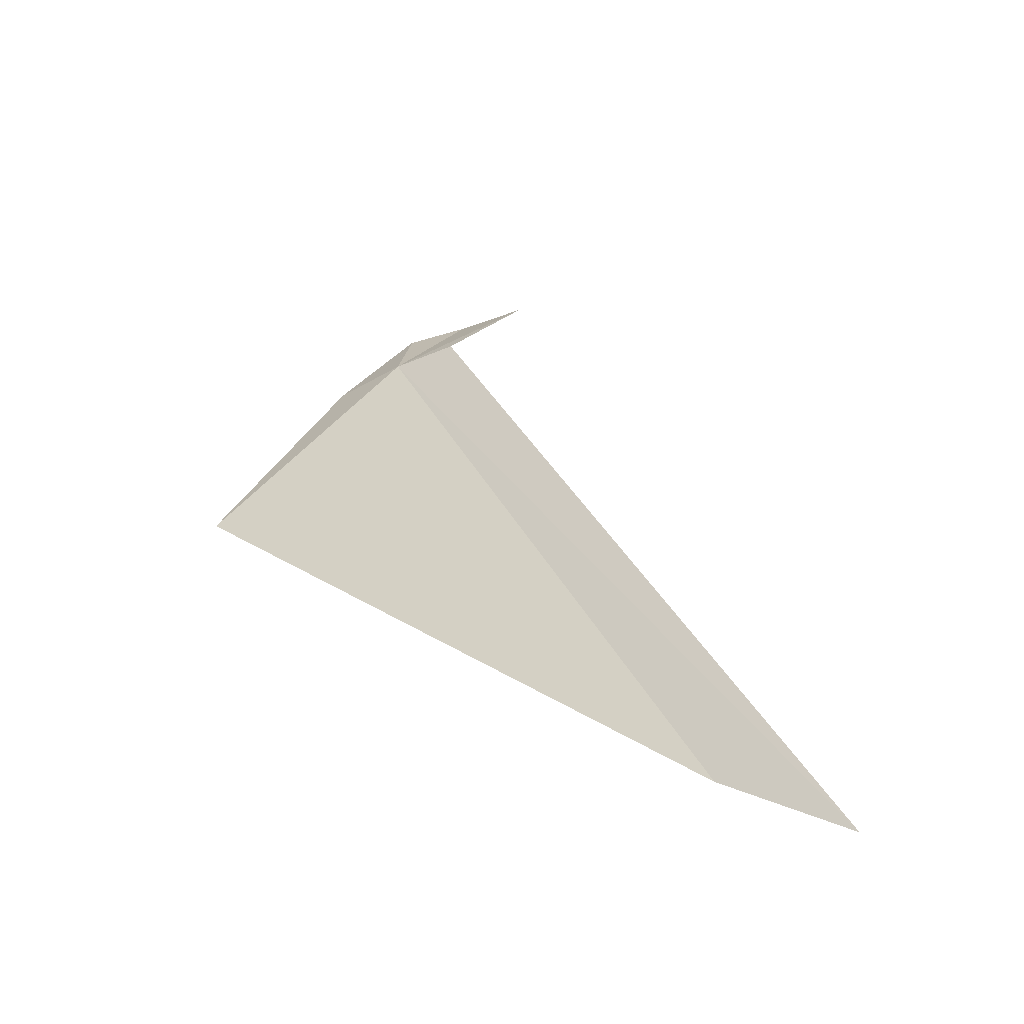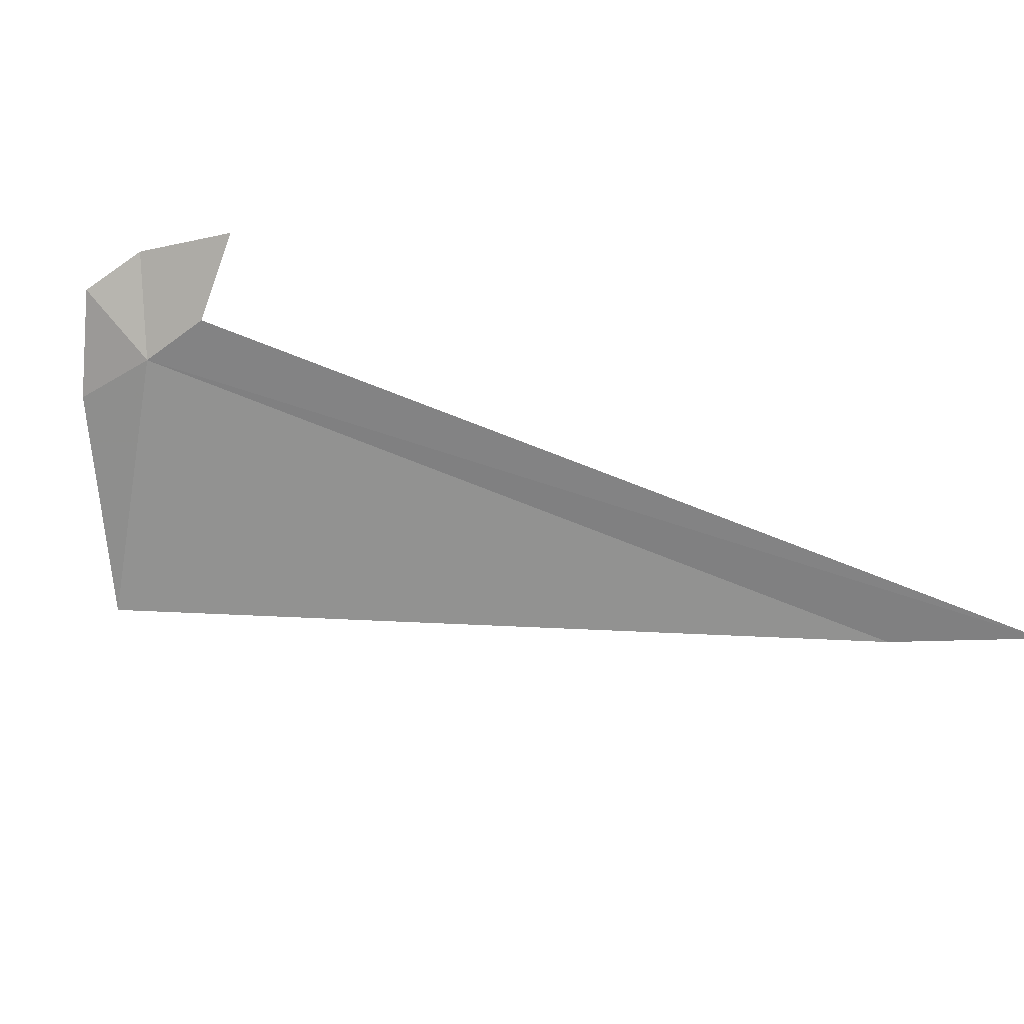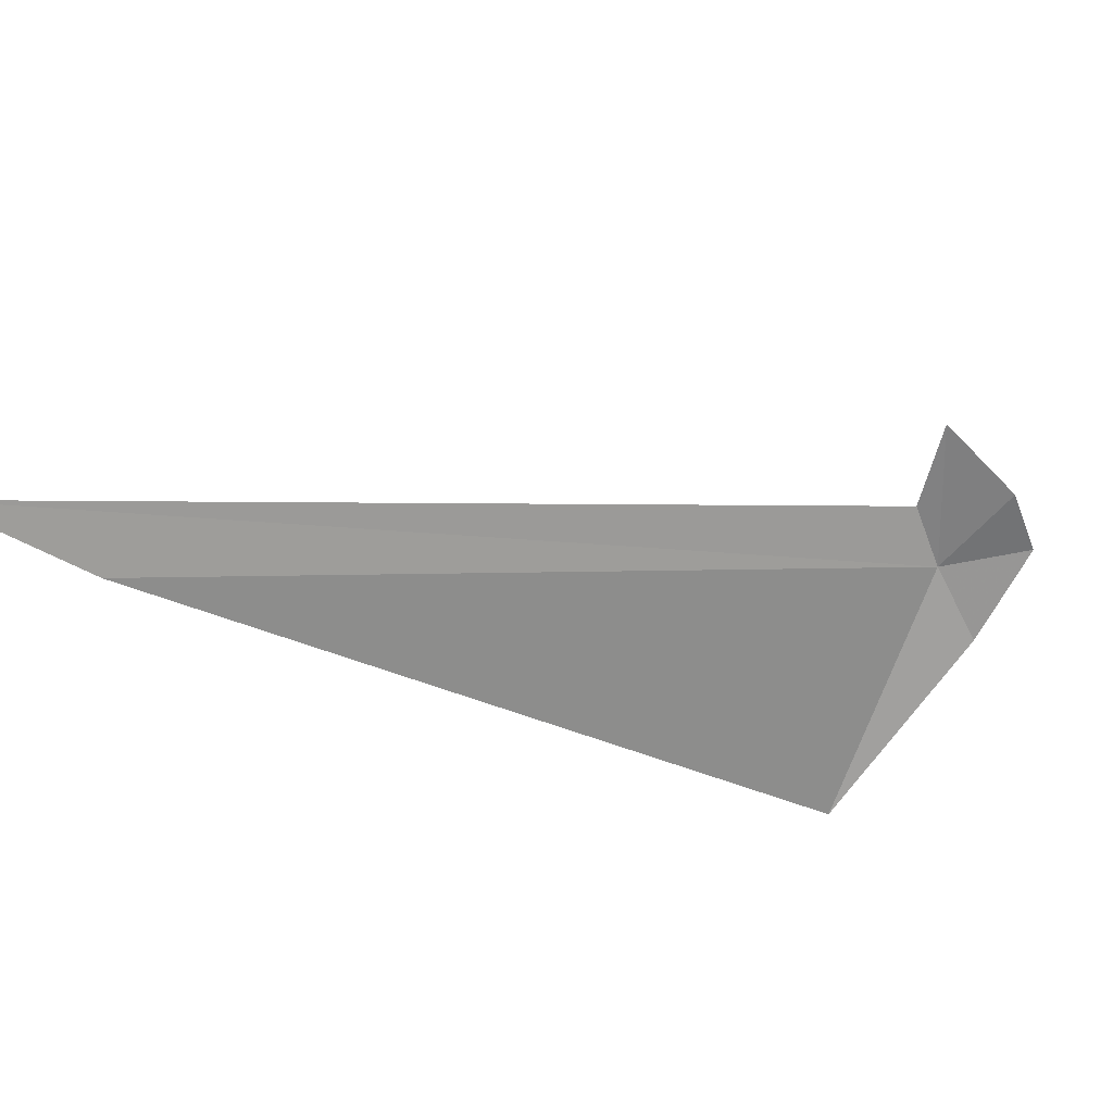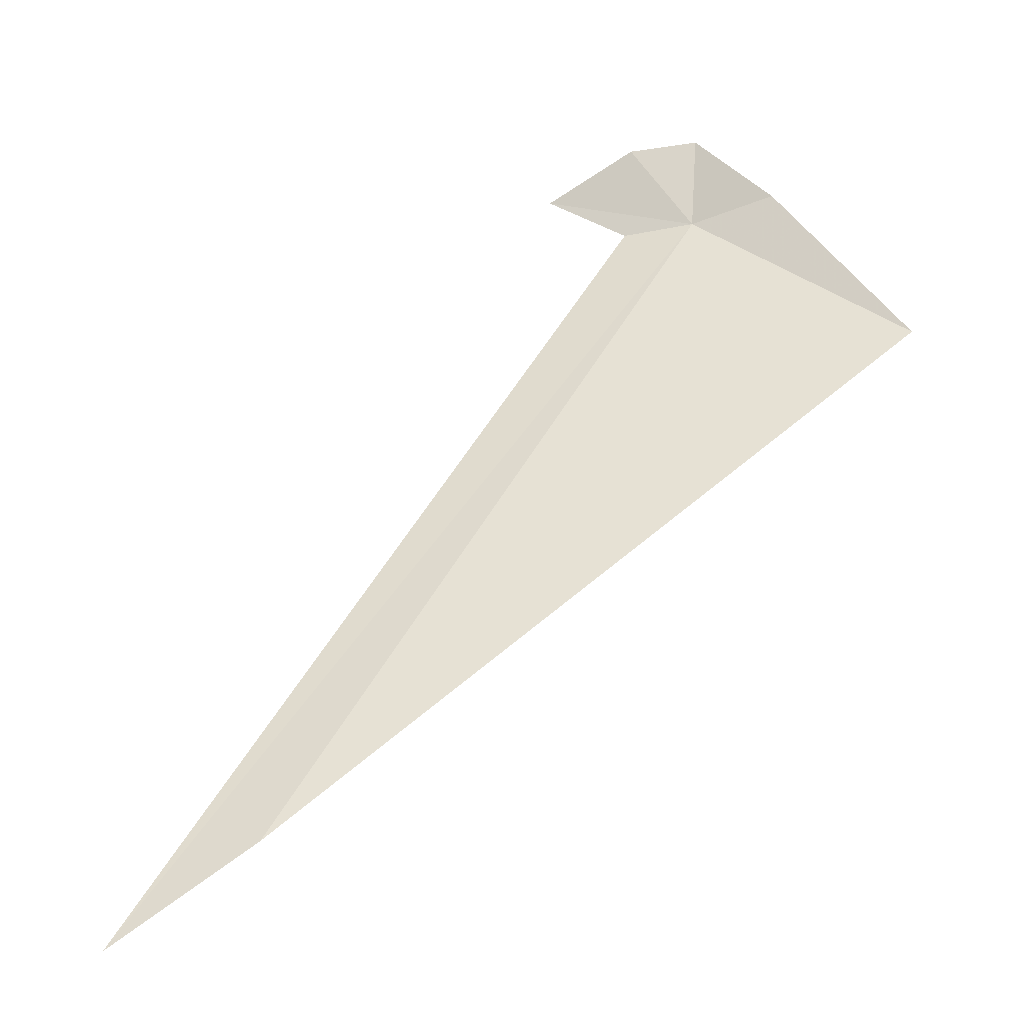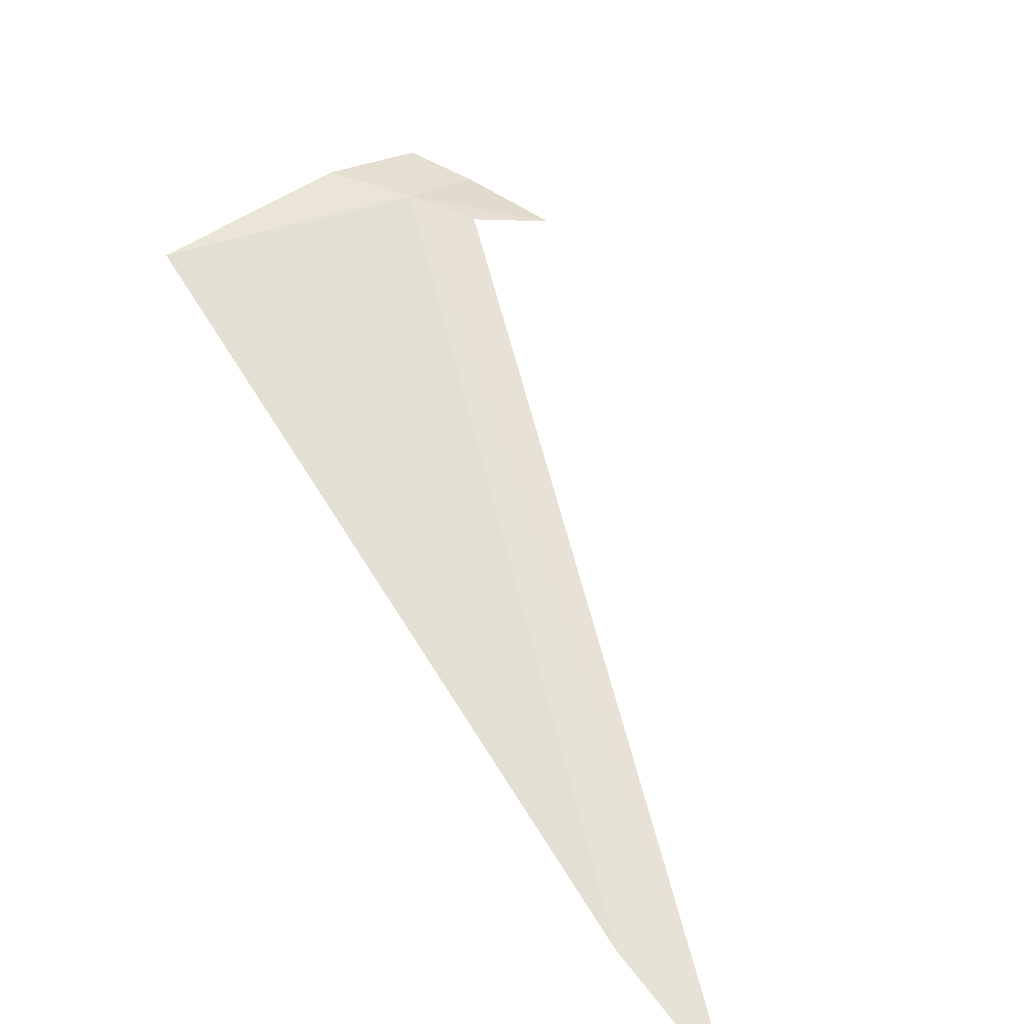
<metadata>
{"format":"obj","ext":"obj","renderer":"f3d","projection":"perspective","resolution":1024,"background":"white","views":[{"elev":16.9,"azim":-167.9,"up":"+Y"},{"elev":78.6,"azim":143.2,"up":"+Y"},{"elev":-35.7,"azim":-74.1,"up":"+Y"},{"elev":-12.2,"azim":-12.1,"up":"+Z"},{"elev":-58.9,"azim":137.2,"up":"+Z"}]}
</metadata>
<code>
v 106.3 42.87 45.95
v 105.1 42.33 44.12
v 104.7 42.35 43.86
v 106.2 42.95 45.92
v 106.5 42.75 46
v 106.8 42.43 45.53
v 106.4 42.89 46.2
v 106.2 42.95 46.18
v 106 43.05 46.04
f 1 3 2
f 1 6 5
f 1 2 6
f 1 7 8
f 1 8 9
f 1 9 4
f 1 4 3
f 1 5 7

</code>
